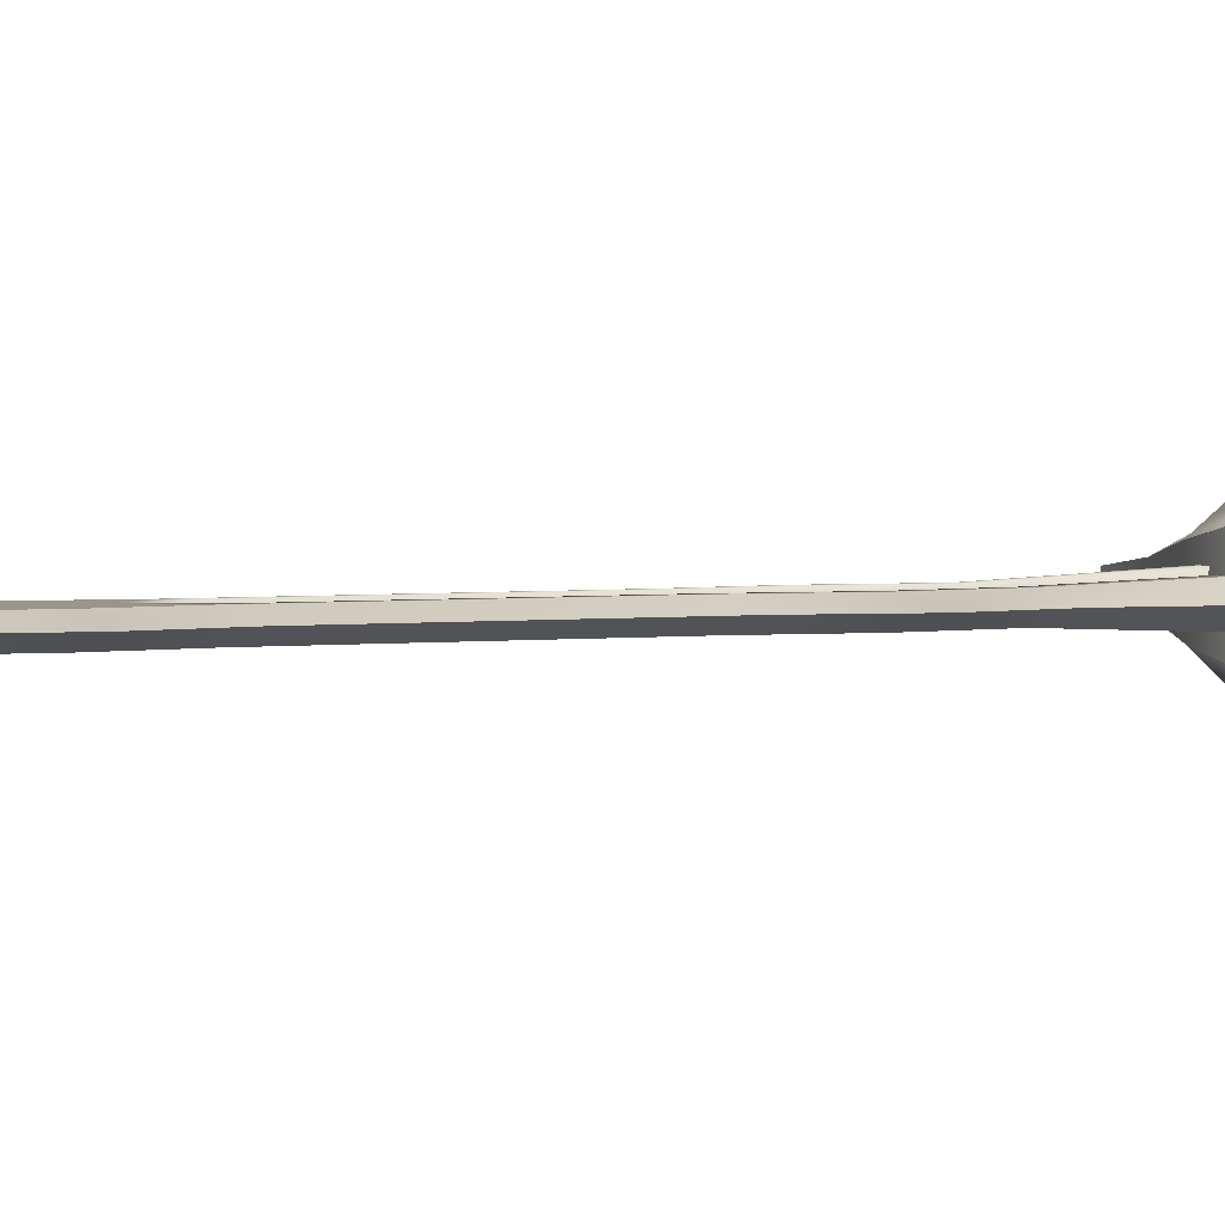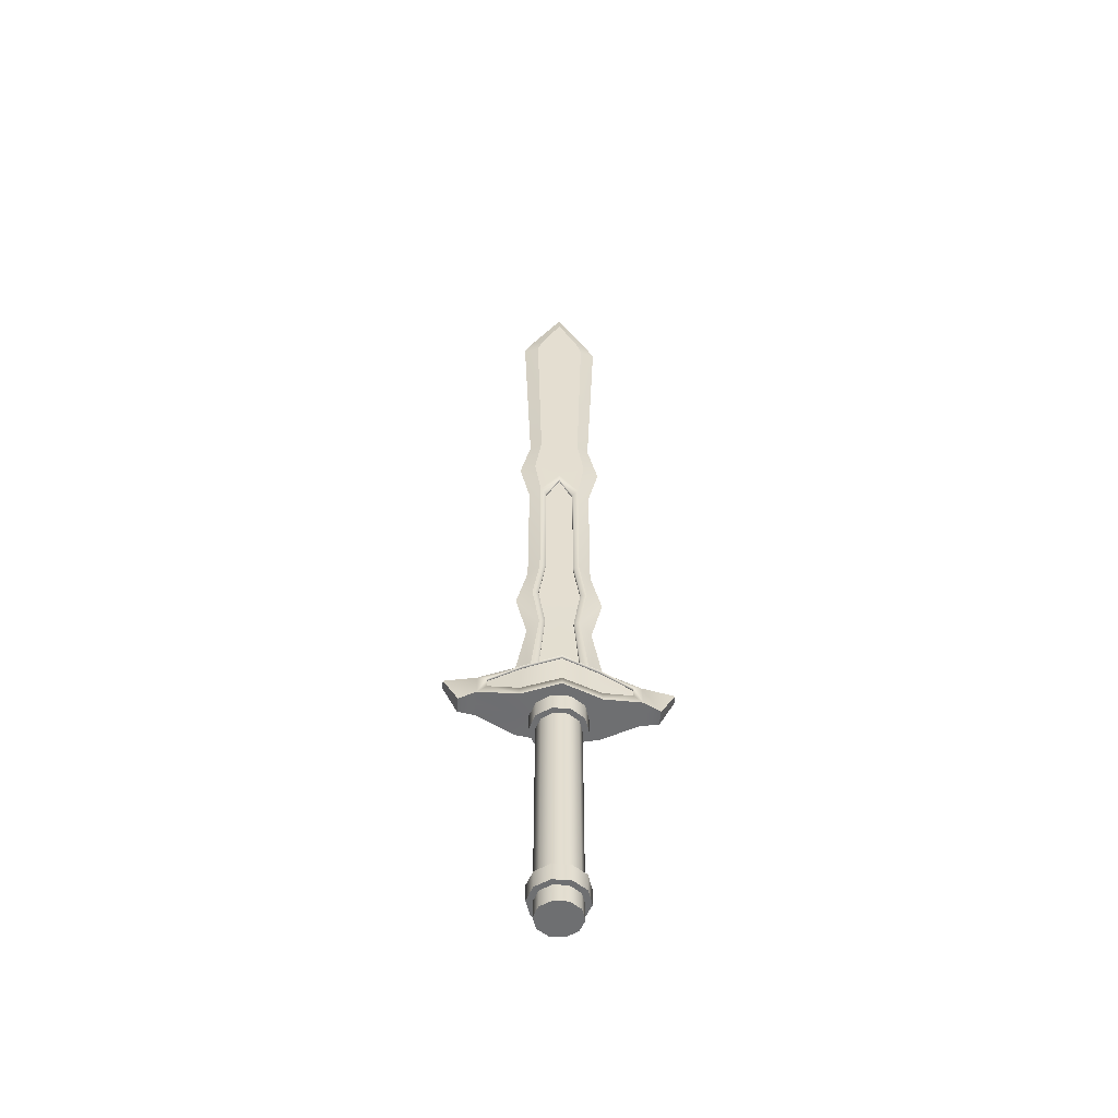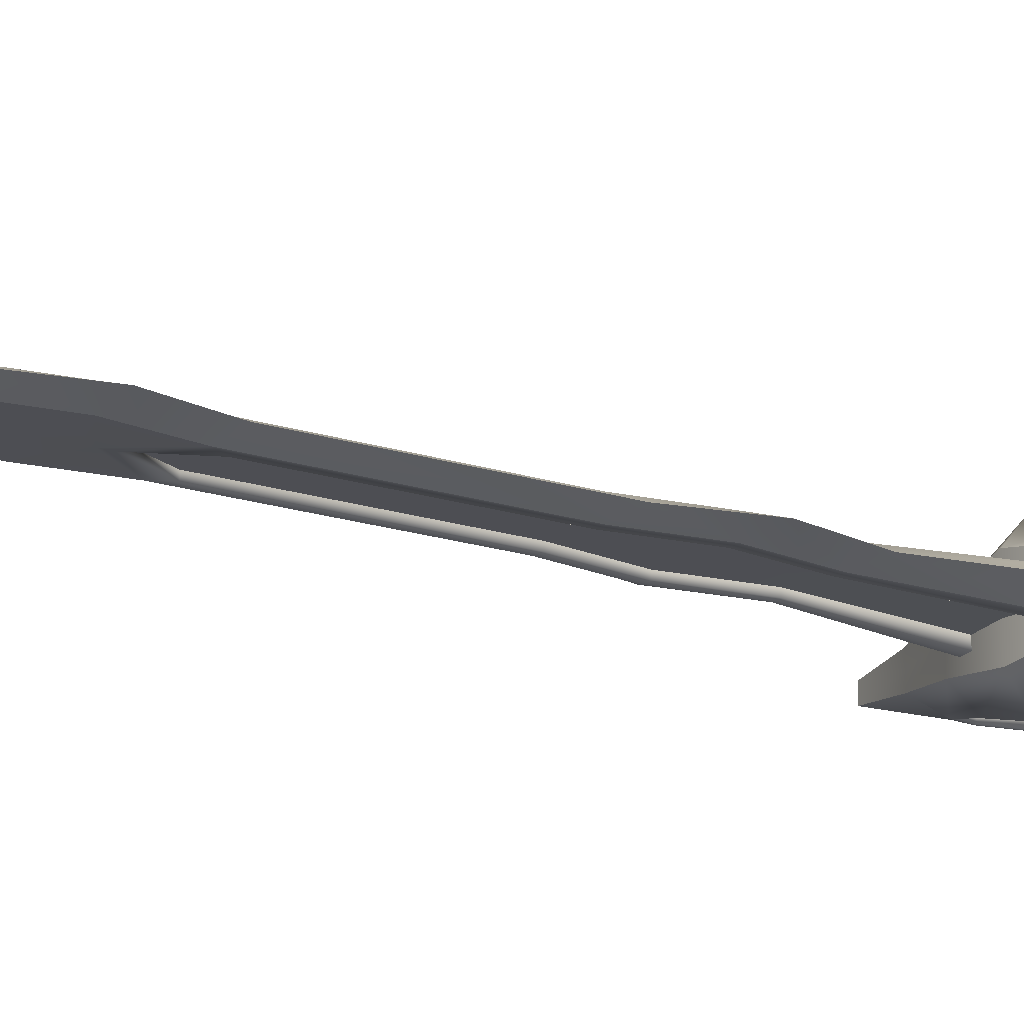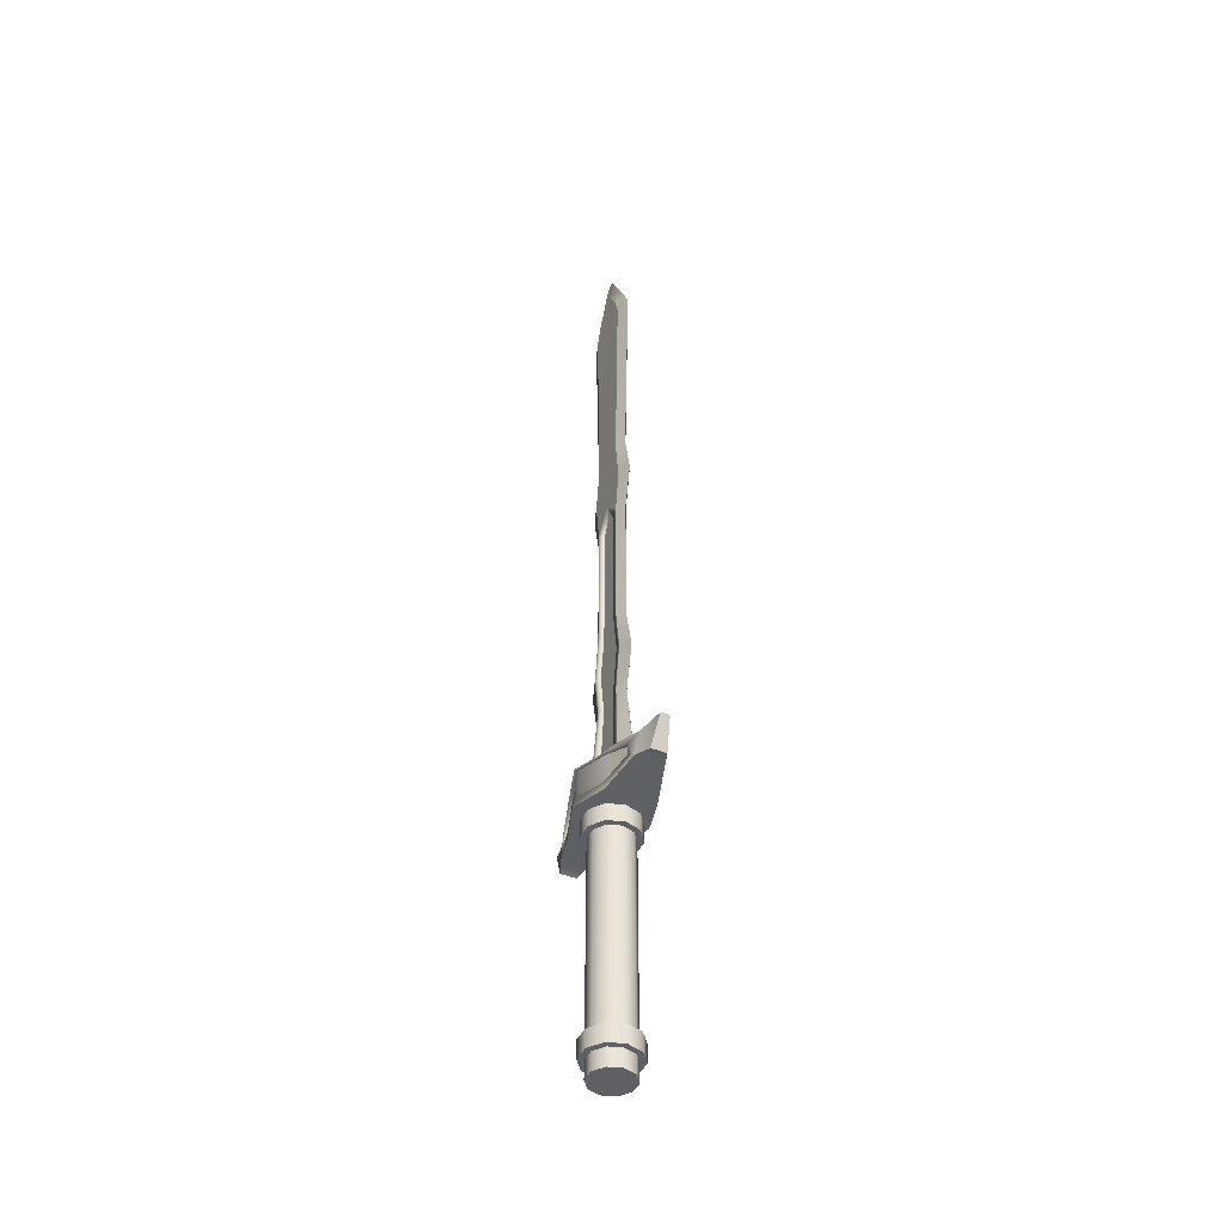
<metadata>
{"format":"obj","ext":"obj","renderer":"f3d","projection":"perspective","resolution":1024,"background":"white","views":[{"elev":2.4,"azim":62.2,"up":"+Y"},{"elev":-54.5,"azim":-4.9,"up":"+Z"},{"elev":-17.3,"azim":56.3,"up":"+Y"},{"elev":-44.1,"azim":-114.4,"up":"+Z"}]}
</metadata>
<code>
v  0 -0.2804 24.51
v  0 -0.283 24.76
v  -1.319 -0.2833 25.28
v  -0.995 -0.2806 23.1
v  0 0.2528 24.51
v  -0.995 0.2528 23.1
v  -1.319 0.2528 25.28
v  0 0.2528 24.76
v  1.319 -0.2833 25.28
v  0.995 -0.2806 23.1
v  1.319 0.2528 25.28
v  0.995 0.2528 23.1
v  0 -0.2909 38.18
v  0.9949 -0.2914 39.1
v  0 -0.2926 41.09
v  0.9949 0.2528 39.1
v  0 0.2528 38.18
v  0 0.2528 41.09
v  -0.9949 0.2528 39.1
v  -0.9949 -0.2914 39.1
v  -2.094 0.0007 25.1
v  -1.58 0.0007 22.8
v  -1.58 0.0007 39.27
v  0 0.0007 42.24
v  1.58 0.0007 39.27
v  2.094 0.0007 25.1
v  1.58 0.0007 22.8
v  0 0.6378 6.207
v  0 0.4194 6.87
v  1.494 0.4194 6.87
v  2.371 0.0063 6.207
v  -2.371 0.0063 6.207
v  -1.494 0.4194 6.87
v  0 -0.6252 6.207
v  0 -0.4414 6.87
v  -1.494 -0.4414 6.869
v  1.494 -0.4414 6.869
v  -1.057 -0.1567 7.19
v  0 -0.1567 7.19
v  0 -0.1011 11.34
v  -0.704 -0.1012 11.5
v  -1.048 -0.1026 13.78
v  0 -0.1025 13.58
v  0 -0.1038 15.81
v  -0.704 -0.1039 16.05
v  0 -0.1063 24.17
v  -0.7039 -0.1064 22.64
v  -1.278 -0.2887 38.17
v  0 -0.2882 37.38
v  -0.9949 -0.286 27.52
v  0 -0.2856 26.86
v  0 0.0789 11.34
v  0 0.1343 7.19
v  -1.057 0.1343 7.19
v  -0.704 0.0789 11.5
v  0 0.0789 15.81
v  0 0.0789 13.58
v  -1.048 0.0789 13.78
v  -0.704 0.0789 16.05
v  -0.7039 0.0789 22.64
v  0 0.0789 24.17
v  -1.278 0.2528 38.17
v  0 0.2528 37.38
v  -0.9949 0.2528 27.52
v  0 0.2528 26.86
v  1.278 -0.2887 38.17
v  0.9949 -0.286 27.52
v  1.057 -0.1567 7.19
v  0.704 -0.1012 11.5
v  1.048 -0.1026 13.78
v  0.704 -0.1039 16.05
v  0.7039 -0.1064 22.64
v  1.057 0.1343 7.19
v  0.704 0.0789 11.5
v  1.048 0.0789 13.78
v  0.704 0.0789 16.05
v  0.7039 0.0789 22.64
v  1.278 0.2528 38.17
v  0.9949 0.2528 27.52
v  -2.03 0.0007 38.23
v  -1.58 0.0007 27.45
v  -1.58 0.0007 10.93
v  -0.9951 0.2528 11.47
v  -1.343 0.2528 13.78
v  -2.132 0.0007 13.29
v  -1.58 0.0007 15.65
v  -0.9951 0.2528 16.08
v  1.58 0.0007 10.93
v  0.9951 0.2528 11.47
v  1.58 0.0007 15.65
v  2.132 0.0007 13.29
v  1.343 0.2528 13.78
v  0.9951 0.2528 16.08
v  2.03 0.0007 38.23
v  1.58 0.0007 27.45
v  -0.9951 -0.2752 11.47
v  -1.343 -0.2765 13.78
v  -0.9951 -0.2779 16.08
v  0.9951 -0.2752 11.47
v  1.343 -0.2765 13.78
v  0.9951 -0.2779 16.08
v  -0.7039 -0.2804 22.64
v  0 -0.2802 24.17
v  -0.704 -0.2778 16.05
v  -1.048 -0.2765 13.78
v  -0.704 -0.2752 11.5
v  -1.057 -0.4417 7.19
v  0 -0.4417 7.19
v  1.057 -0.4417 7.19
v  0.704 -0.2752 11.5
v  1.048 -0.2765 13.78
v  0.704 -0.2778 16.05
v  0.7039 -0.2804 22.64
v  0 0.2528 24.17
v  -0.7039 0.2528 22.64
v  0.7039 0.2528 22.64
v  0.704 0.2528 16.05
v  1.048 0.2528 13.78
v  0.704 0.2528 11.5
v  1.057 0.4194 7.19
v  0 0.4194 7.19
v  -1.057 0.4194 7.19
v  -0.704 0.2528 11.5
v  -1.048 0.2528 13.78
v  -0.704 0.2528 16.05
v  0 -1.564 5.363
v  0 -1.608 6.951
v  -1.797 -1.087 6.658
v  -1.881 -1.064 5.064
v  0 1.564 5.363
v  -1.881 1.064 5.064
v  -1.797 1.087 6.658
v  0 1.608 6.951
v  0 0.0296 7.597
v  -1.917 0.0296 7.289
v  -1.917 -0.6708 7.289
v  0 -0.972 7.597
v  4.677 0 5.032
v  5.422 0.0296 6.469
v  5.422 -0.1921 6.469
v  4.677 -0.3914 5.032
v  0 0 4.936
v  1.917 0 4.628
v  1.917 -1.236 4.628
v  0 -1.768 4.936
v  -5.422 -0.1921 6.469
v  -5.422 0.0296 6.469
v  -4.677 0 5.032
v  -4.677 -0.3914 5.032
v  3.38 -0.6482 6.109
v  1.797 -1.087 6.658
v  1.881 -1.064 5.064
v  3.38 -0.6482 5.535
v  -3.38 -0.6482 6.109
v  -3.38 -0.6482 5.535
v  3.38 0.6482 6.109
v  3.38 0.6482 5.535
v  1.881 1.064 5.064
v  1.797 1.087 6.658
v  -3.38 0.6482 6.109
v  -3.38 0.6482 5.535
v  3.834 -0.3695 6.666
v  3.834 0.0296 6.666
v  1.917 0.0296 7.289
v  1.917 -0.6708 7.289
v  -3.834 0.4288 6.666
v  -3.834 0.0296 6.666
v  -1.917 0.73 7.289
v  -3.834 -0.7046 5.229
v  -3.834 0 5.229
v  -1.917 0 4.628
v  -1.917 -1.236 4.628
v  3.834 0.7046 5.229
v  3.834 0 5.229
v  1.917 1.236 4.628
v  3.834 -0.7046 5.229
v  3.834 0.4288 6.666
v  5.422 0.2513 6.469
v  4.677 0.3914 5.032
v  -3.834 -0.3695 6.666
v  -3.834 0.7046 5.229
v  -4.677 0.3914 5.032
v  -5.422 0.2513 6.469
v  0 1.031 7.597
v  0 1.768 4.936
v  1.917 0.73 7.289
v  -1.917 1.236 4.628
v  -3.38 -0.8305 5.529
v  -3.38 -0.8305 6.104
v  -1.881 -1.246 5.059
v  0 -1.746 5.358
v  1.881 -1.246 5.059
v  3.38 -0.8305 5.529
v  3.38 -0.8305 6.104
v  1.797 -1.27 6.653
v  0 -1.79 6.946
v  -1.797 -1.27 6.653
v  -1.797 1.27 6.653
v  -3.38 0.8305 6.104
v  0 1.79 6.946
v  1.797 1.27 6.653
v  3.38 0.8305 6.104
v  3.38 0.8305 5.529
v  1.881 1.246 5.059
v  0 1.746 5.358
v  -1.881 1.246 5.059
v  -3.38 0.8305 5.529
v  1.387 0 -6.201
v  1.387 0 -7.102
v  1.122 0.8151 -7.102
v  1.122 0.8151 -6.201
v  0.4285 1.319 -7.102
v  0.4285 1.319 -6.201
v  -0.4285 1.319 -7.102
v  -0.4285 1.319 -6.201
v  -1.122 0.8151 -7.102
v  -1.122 0.8151 -6.201
v  -1.387 0 -7.102
v  -1.387 0 -6.201
v  -1.122 -0.8151 -7.102
v  -1.122 -0.8151 -6.201
v  -0.4285 -1.319 -7.102
v  -0.4285 -1.319 -6.201
v  0.4285 -1.319 -7.102
v  0.4285 -1.319 -6.201
v  1.122 -0.8151 -7.102
v  1.122 -0.8151 -6.201
v  0.8781 0.638 -5.301
v  0.8781 0.638 2.805
v  1.085 0 2.805
v  1.085 0 -5.301
v  0.3354 1.032 -5.301
v  0.3354 1.032 2.805
v  -0.3354 1.032 -5.301
v  -0.3354 1.032 2.805
v  -0.8781 0.638 -5.301
v  -0.8781 0.638 2.805
v  -1.085 0 -5.301
v  -1.085 0 2.805
v  -0.8781 -0.638 -5.301
v  -0.8781 -0.638 2.805
v  -0.3354 -1.032 -5.301
v  -0.3354 -1.032 2.805
v  0.3354 -1.032 -5.301
v  0.3354 -1.032 2.805
v  0.8781 -0.638 -5.301
v  0.8781 -0.638 2.805
v  1.387 0 4.606
v  1.387 0 3.706
v  1.122 0.8151 3.706
v  1.122 0.8151 4.606
v  0.4285 1.319 3.706
v  0.4285 1.319 4.606
v  -0.4285 1.319 3.706
v  -0.4285 1.319 4.606
v  -1.122 0.8151 3.706
v  -1.122 0.8151 4.606
v  -1.387 0 3.706
v  -1.387 0 4.606
v  -1.122 -0.8151 3.706
v  -1.122 -0.8151 4.606
v  -0.4285 -1.319 3.706
v  -0.4285 -1.319 4.606
v  0.4285 -1.319 3.706
v  0.4285 -1.319 4.606
v  1.122 -0.8151 3.706
v  1.122 -0.8151 4.606
v  1.085 0 -8.003
v  0.5427 0 -8.003
v  0.439 0.319 -8.003
v  0.8781 0.638 -8.003
v  0.1677 0.5161 -8.003
v  0.3354 1.032 -8.003
v  -0.1677 0.5161 -8.003
v  -0.3354 1.032 -8.003
v  -0.439 0.319 -8.003
v  -0.8781 0.638 -8.003
v  -0.5427 0 -8.003
v  -1.085 0 -8.003
v  -0.439 -0.319 -8.003
v  -0.8781 -0.638 -8.003
v  -0.1677 -0.5161 -8.003
v  -0.3354 -1.032 -8.003
v  0.1677 -0.5161 -8.003
v  0.3354 -1.032 -8.003
v  0.439 -0.319 -8.003
v  0.8781 -0.638 -8.003
v  0 0 -8.003
v  0.8781 0.638 5.507
v  0.439 0.319 5.507
v  0.5427 0 5.507
v  1.085 0 5.507
v  0.3354 1.032 5.507
v  0.1677 0.5161 5.507
v  -0.3354 1.032 5.507
v  -0.1677 0.5161 5.507
v  -0.8781 0.638 5.507
v  -0.439 0.319 5.507
v  -1.085 0 5.507
v  -0.5427 0 5.507
v  -0.8781 -0.638 5.507
v  -0.439 -0.319 5.507
v  -0.3354 -1.032 5.507
v  -0.1677 -0.5161 5.507
v  0.3354 -1.032 5.507
v  0.1677 -0.5161 5.507
v  0.8781 -0.638 5.507
v  0.439 -0.319 5.507
v  0 0 5.507
v  1.085 0 -6.201
v  0.8781 0.638 -6.201
v  0.8781 0.638 -7.102
v  1.085 0 -7.102
v  0.3354 1.032 -6.201
v  0.3354 1.032 -7.102
v  -0.3354 1.032 -6.201
v  -0.3354 1.032 -7.102
v  -0.8781 0.638 -6.201
v  -0.8781 0.638 -7.102
v  -1.085 0 -6.201
v  -1.085 0 -7.102
v  -0.8781 -0.638 -6.201
v  -0.8781 -0.638 -7.102
v  -0.3354 -1.032 -6.201
v  -0.3354 -1.032 -7.102
v  0.3354 -1.032 -6.201
v  0.3354 -1.032 -7.102
v  0.8781 -0.638 -6.201
v  0.8781 -0.638 -7.102
v  1.085 0 4.606
v  0.8781 0.638 4.606
v  0.8781 0.638 3.706
v  1.085 0 3.706
v  0.3354 1.032 4.606
v  0.3354 1.032 3.706
v  -0.3354 1.032 4.606
v  -0.3354 1.032 3.706
v  -0.8781 0.638 4.606
v  -0.8781 0.638 3.706
v  -1.085 0 4.606
v  -1.085 0 3.706
v  -0.8781 -0.638 4.606
v  -0.8781 -0.638 3.706
v  -0.3354 -1.032 4.606
v  -0.3354 -1.032 3.706
v  0.3354 -1.032 4.606
v  0.3354 -1.032 3.706
v  0.8781 -0.638 4.606
v  0.8781 -0.638 3.706
g spada
f 1 2 3 4
f 5 6 7 8
f 9 2 1 10
f 5 8 11 12
f 13 14 15
f 16 17 18
f 17 19 18
f 20 13 15
f 21 7 6 22
f 23 24 18 19
f 25 16 18 24
f 26 27 12 11
f 28 29 30 31
f 28 32 33 29
f 21 22 4 3
f 34 35 36 32
f 34 31 37 35
f 26 9 10 27
f 25 24 15 14
f 23 20 15 24
f 38 39 40 41
f 42 43 44 45
f 44 46 47 45
f 13 20 48 49
f 49 48 50 51
f 51 50 3 2
f 52 53 54 55
f 56 57 58 59
f 56 59 60 61
f 62 19 17 63
f 64 62 63 65
f 7 64 65 8
f 66 14 13 49
f 67 66 49 51
f 9 67 51 2
f 40 39 68 69
f 44 43 70 71
f 44 71 72 46
f 73 53 52 74
f 75 57 56 76
f 56 61 77 76
f 17 16 78 63
f 63 78 79 65
f 65 79 11 8
f 23 19 62 80
f 62 64 81 80
f 81 64 7 21
f 33 32 82 83
f 84 85 86 87
f 87 86 22 6
f 88 31 30 89
f 90 91 92 93
f 27 90 93 12
f 25 94 78 16
f 94 95 79 78
f 11 79 95 26
f 82 32 36 96
f 86 85 97 98
f 22 86 98 4
f 23 80 48 20
f 80 81 50 48
f 3 50 81 21
f 25 14 66 94
f 66 67 95 94
f 95 67 9 26
f 37 31 88 99
f 100 91 90 101
f 101 90 27 10
f 41 40 43 42
f 57 52 55 58
f 43 40 69 70
f 74 52 57 75
f 83 82 85 84
f 91 88 89 92
f 85 82 96 97
f 99 88 91 100
f 4 102 103 1
f 98 104 102 4
f 98 97 105 104
f 96 106 105 97
f 96 36 107 106
f 35 108 107 36
f 35 37 109 108
f 99 110 109 37
f 99 100 111 110
f 101 112 111 100
f 101 10 113 112
f 10 1 103 113
f 6 5 114 115
f 12 116 114 5
f 93 117 116 12
f 93 92 118 117
f 89 119 118 92
f 89 30 120 119
f 29 121 120 30
f 29 33 122 121
f 83 123 122 33
f 83 84 124 123
f 87 125 124 84
f 87 6 115 125
f 102 47 46 103
f 104 45 47 102
f 105 42 45 104
f 106 41 42 105
f 107 38 41 106
f 108 39 38 107
f 109 68 39 108
f 110 69 68 109
f 111 70 69 110
f 112 71 70 111
f 113 72 71 112
f 103 46 72 113
f 114 61 60 115
f 116 77 61 114
f 117 76 77 116
f 118 75 76 117
f 119 74 75 118
f 120 73 74 119
f 121 53 73 120
f 122 54 53 121
f 123 55 54 122
f 124 58 55 123
f 125 59 58 124
f 115 60 59 125
f 126 127 128 129
f 130 131 132 133
f 134 135 136 137
f 138 139 140 141
f 142 143 144 145
f 146 147 148 149
f 150 151 152 153
f 151 127 126 152
f 154 155 129 128
f 156 157 158 159
f 159 158 130 133
f 160 132 131 161
f 162 163 164 165
f 165 164 134 137
f 166 167 135 168
f 169 170 171 172
f 172 171 142 145
f 173 174 143 175
f 162 176 141 140
f 174 138 141 176
f 177 178 179 173
f 163 139 178 177
f 180 146 149 169
f 167 147 146 180
f 166 181 182 183
f 170 148 182 181
f 168 135 134 184
f 178 139 138 179
f 175 143 142 185
f 183 182 148 147
f 177 186 164 163
f 186 184 134 164
f 180 136 135 167
f 181 187 171 170
f 187 185 142 171
f 176 144 143 174
f 179 138 174 173
f 140 139 163 162
f 183 147 167 166
f 149 148 170 169
f 169 188 189 180
f 172 190 188 169
f 145 191 190 172
f 145 144 192 191
f 144 176 193 192
f 176 162 194 193
f 165 195 194 162
f 137 196 195 165
f 137 136 197 196
f 136 180 189 197
f 168 198 199 166
f 184 200 198 168
f 184 186 201 200
f 186 177 202 201
f 173 203 202 177
f 175 204 203 173
f 185 205 204 175
f 185 187 206 205
f 187 181 207 206
f 181 166 199 207
f 189 188 155 154
f 188 190 129 155
f 190 191 126 129
f 192 152 126 191
f 193 153 152 192
f 194 150 153 193
f 194 195 151 150
f 195 196 127 151
f 197 128 127 196
f 189 154 128 197
f 199 198 132 160
f 198 200 133 132
f 201 159 133 200
f 202 156 159 201
f 202 203 157 156
f 203 204 158 157
f 204 205 130 158
f 206 131 130 205
f 207 161 131 206
f 199 160 161 207
f 208 209 210 211
f 211 210 212 213
f 213 212 214 215
f 215 214 216 217
f 217 216 218 219
f 219 218 220 221
f 221 220 222 223
f 223 222 224 225
f 225 224 226 227
f 227 226 209 208
f 228 229 230 231
f 232 233 229 228
f 234 235 233 232
f 236 237 235 234
f 238 239 237 236
f 240 241 239 238
f 242 243 241 240
f 244 245 243 242
f 246 247 245 244
f 231 230 247 246
f 248 249 250 251
f 251 250 252 253
f 253 252 254 255
f 255 254 256 257
f 257 256 258 259
f 259 258 260 261
f 261 260 262 263
f 263 262 264 265
f 265 264 266 267
f 267 266 249 248
f 268 269 270 271
f 271 270 272 273
f 273 272 274 275
f 275 274 276 277
f 277 276 278 279
f 279 278 280 281
f 281 280 282 283
f 283 282 284 285
f 285 284 286 287
f 287 286 269 268
f 270 269 288
f 272 270 288
f 274 272 288
f 276 274 288
f 278 276 288
f 280 278 288
f 282 280 288
f 284 282 288
f 286 284 288
f 269 286 288
f 289 290 291 292
f 293 294 290 289
f 295 296 294 293
f 297 298 296 295
f 299 300 298 297
f 301 302 300 299
f 303 304 302 301
f 305 306 304 303
f 307 308 306 305
f 292 291 308 307
f 291 290 309
f 290 294 309
f 294 296 309
f 296 298 309
f 298 300 309
f 300 302 309
f 302 304 309
f 304 306 309
f 306 308 309
f 308 291 309
f 231 310 311 228
f 271 312 313 268
f 228 311 314 232
f 273 315 312 271
f 232 314 316 234
f 275 317 315 273
f 234 316 318 236
f 277 319 317 275
f 236 318 320 238
f 279 321 319 277
f 238 320 322 240
f 281 323 321 279
f 240 322 324 242
f 283 325 323 281
f 242 324 326 244
f 285 327 325 283
f 244 326 328 246
f 287 329 327 285
f 246 328 310 231
f 268 313 329 287
f 292 330 331 289
f 229 332 333 230
f 289 331 334 293
f 233 335 332 229
f 293 334 336 295
f 235 337 335 233
f 295 336 338 297
f 237 339 337 235
f 297 338 340 299
f 239 341 339 237
f 299 340 342 301
f 241 343 341 239
f 301 342 344 303
f 243 345 343 241
f 303 344 346 305
f 245 347 345 243
f 305 346 348 307
f 247 349 347 245
f 307 348 330 292
f 230 333 349 247
f 310 208 211 311
f 328 227 208 310
f 326 225 227 328
f 324 223 225 326
f 322 221 223 324
f 320 219 221 322
f 318 217 219 320
f 316 215 217 318
f 314 213 215 316
f 311 211 213 314
f 312 210 209 313
f 315 212 210 312
f 317 214 212 315
f 319 216 214 317
f 321 218 216 319
f 323 220 218 321
f 325 222 220 323
f 327 224 222 325
f 329 226 224 327
f 313 209 226 329
f 330 248 251 331
f 348 267 248 330
f 346 265 267 348
f 344 263 265 346
f 342 261 263 344
f 340 259 261 342
f 338 257 259 340
f 336 255 257 338
f 334 253 255 336
f 331 251 253 334
f 332 250 249 333
f 335 252 250 332
f 337 254 252 335
f 339 256 254 337
f 341 258 256 339
f 343 260 258 341
f 345 262 260 343
f 347 264 262 345
f 349 266 264 347
f 333 249 266 349

</code>
